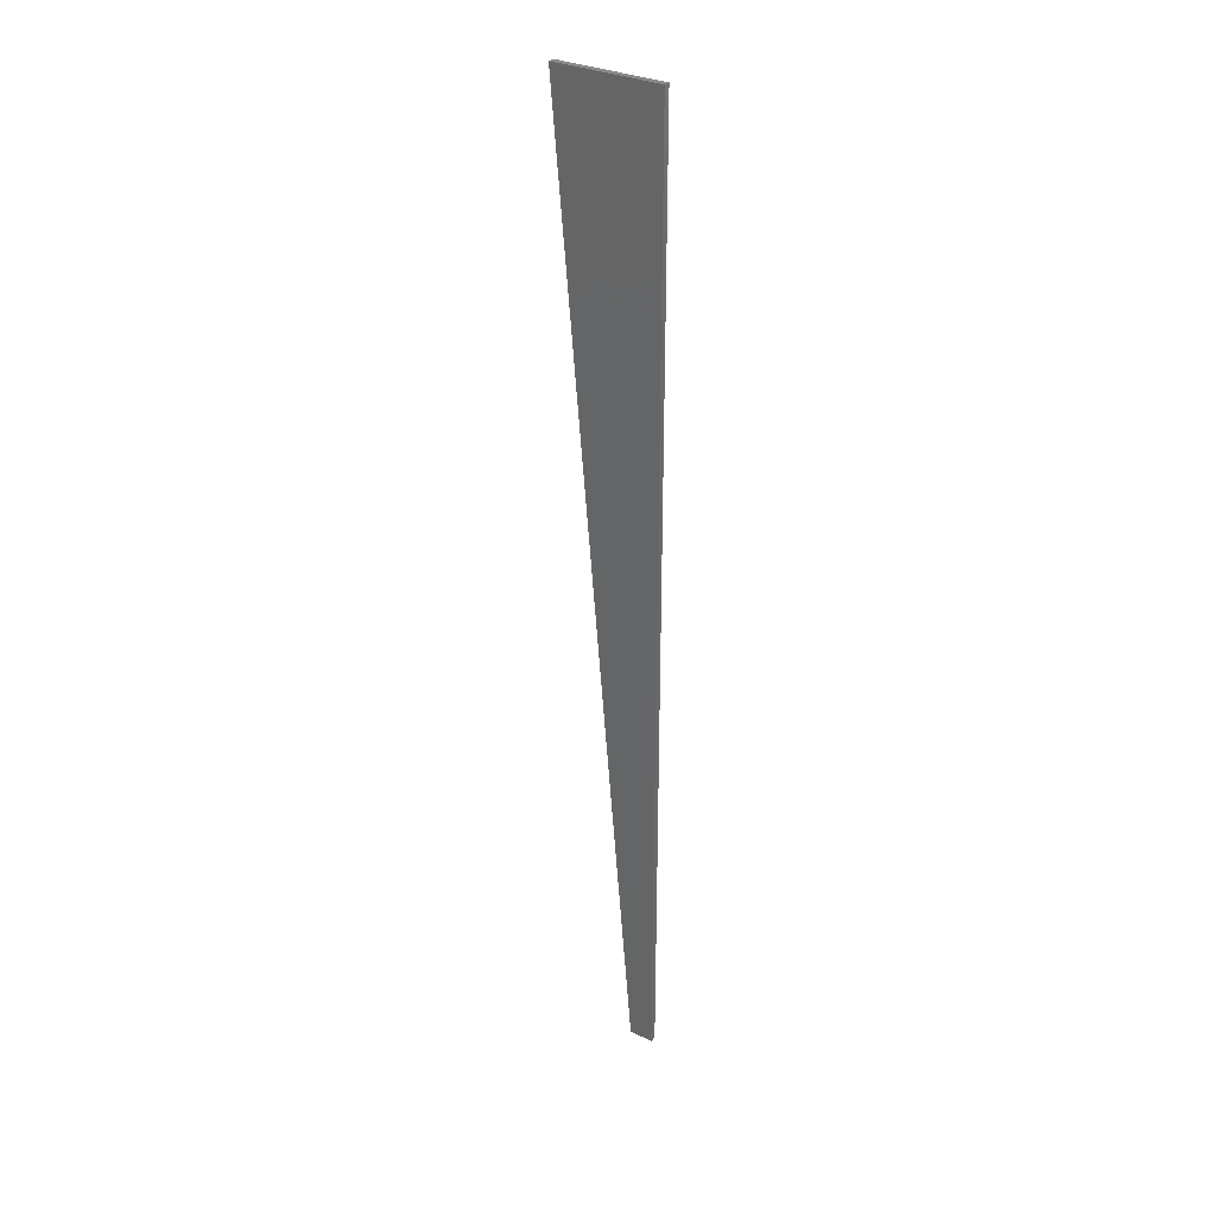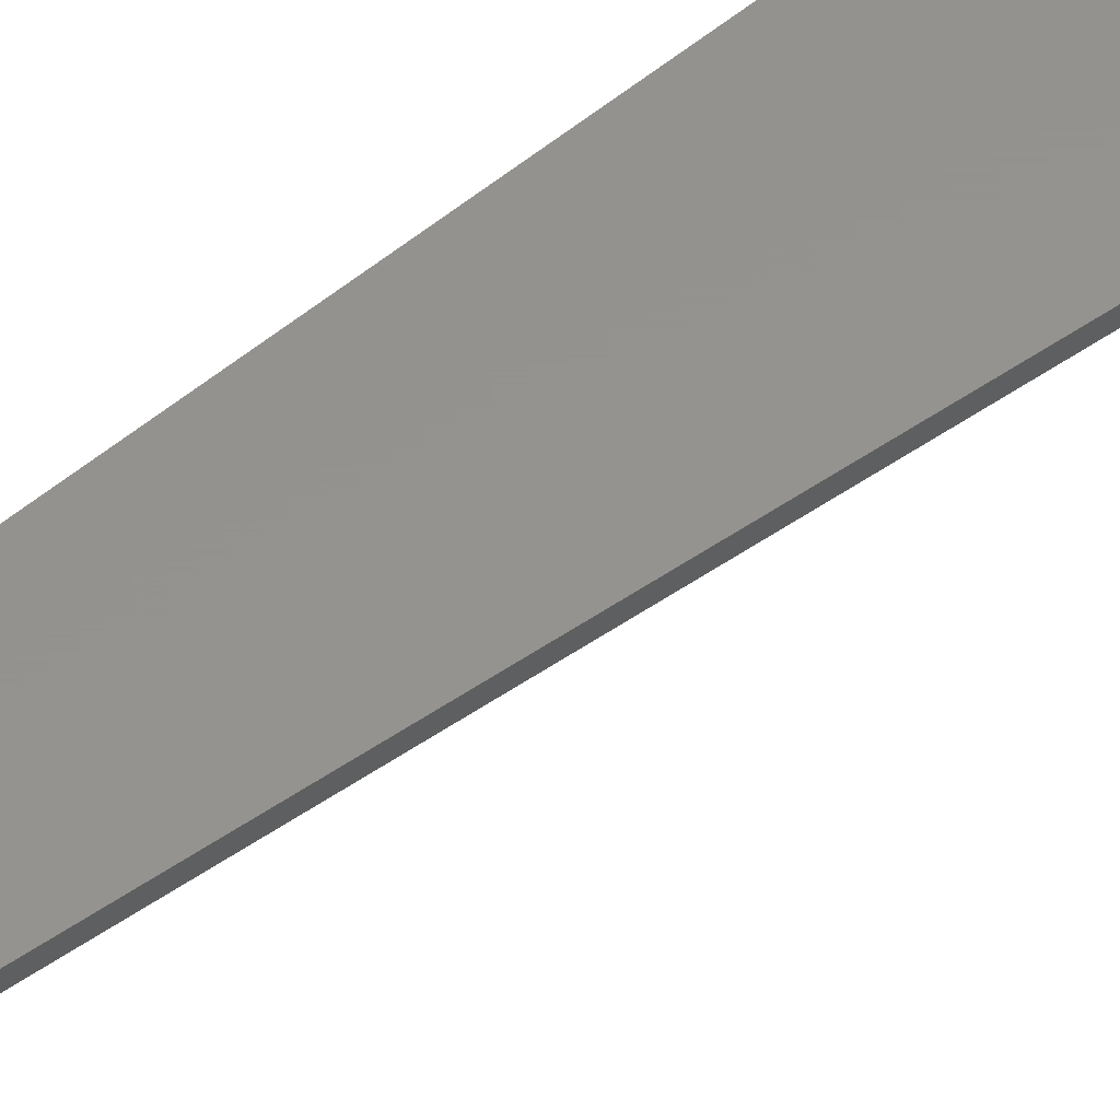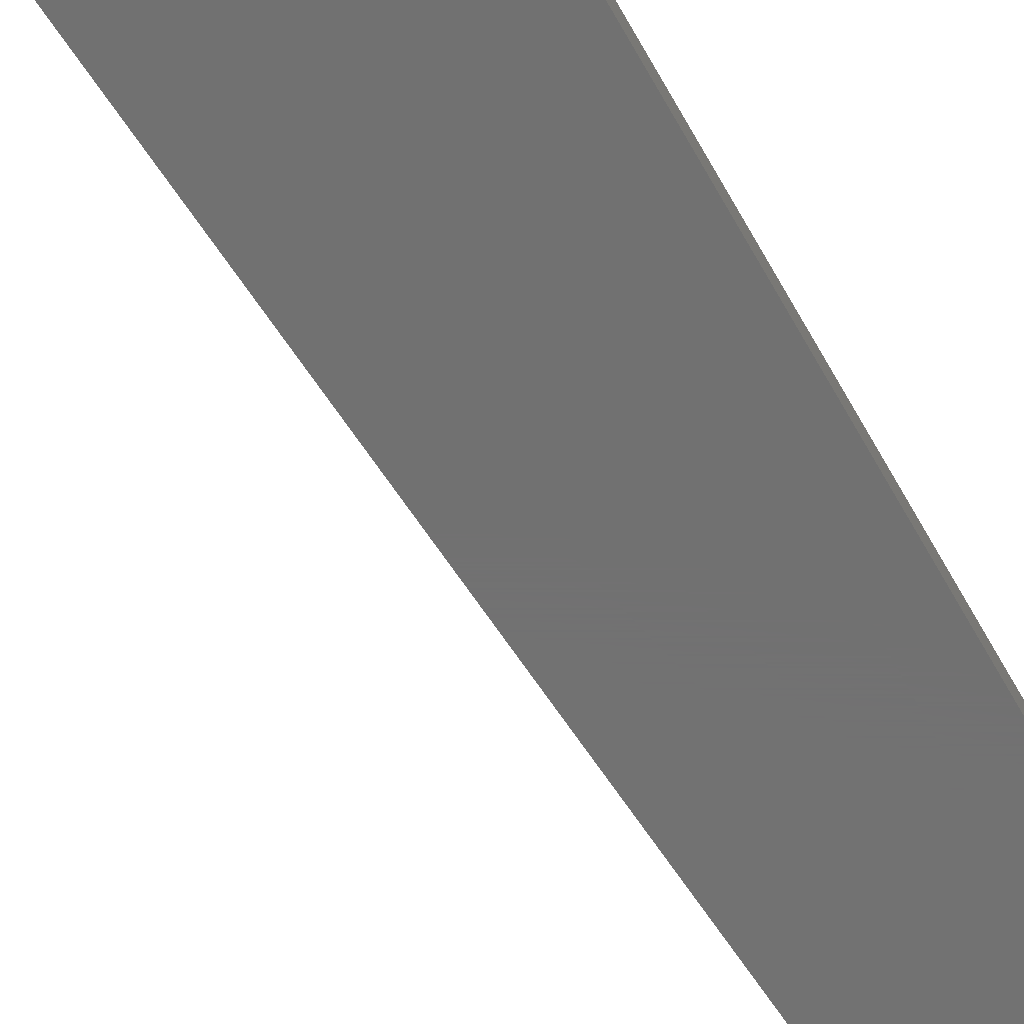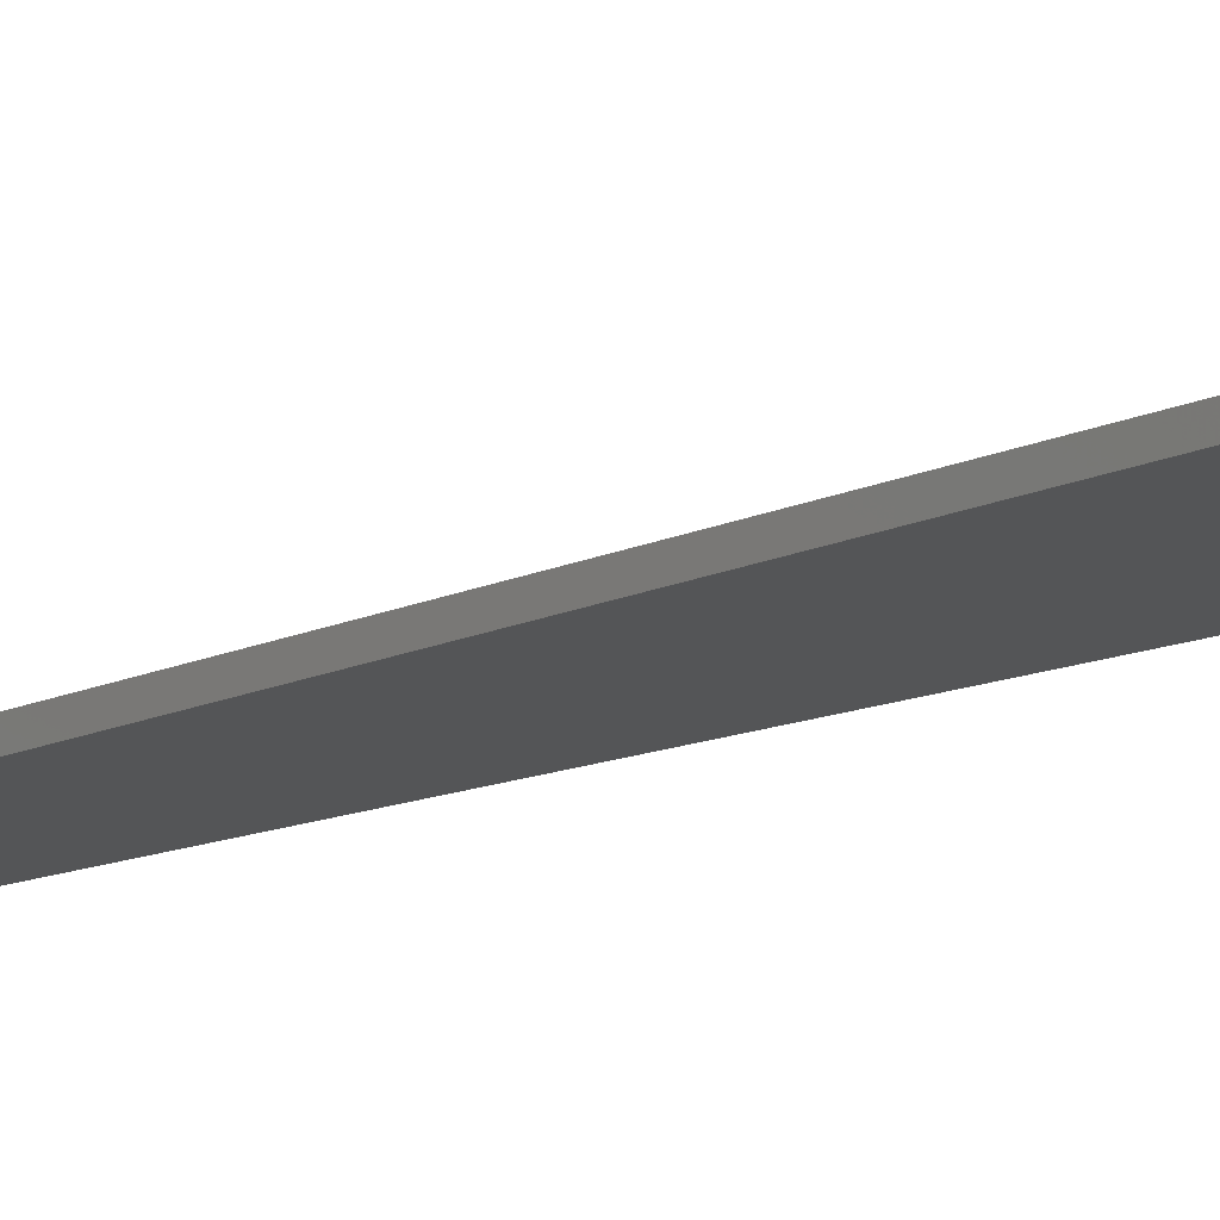
<metadata>
{"format":"stl","ext":"stl","renderer":"f3d","projection":"perspective","resolution":1024,"background":"white","views":[{"elev":31.2,"azim":-145.8,"up":"+Y"},{"elev":56.8,"azim":49.8,"up":"+Z"},{"elev":-63.3,"azim":-151.8,"up":"+Z"},{"elev":-13.6,"azim":132.4,"up":"+Z"}]}
</metadata>
<code>
# stl→obj: 8 verts, 12 faces
v -0.6701 -0.6028 -0.4343
v -0.6662 -0.6028 -0.4343
v -0.6529 -0.4486 -0.4343
v -0.6701 -0.4486 -0.4343
v -0.6662 -0.6028 -0.4353
v -0.6529 -0.4486 -0.4353
v -0.6701 -0.6028 -0.4353
v -0.6701 -0.4486 -0.4353
f 1 2 3
f 1 3 4
f 5 6 3
f 5 3 2
f 5 2 1
f 5 1 7
f 8 7 1
f 8 1 4
f 8 4 3
f 8 3 6
f 8 6 5
f 8 5 7

</code>
